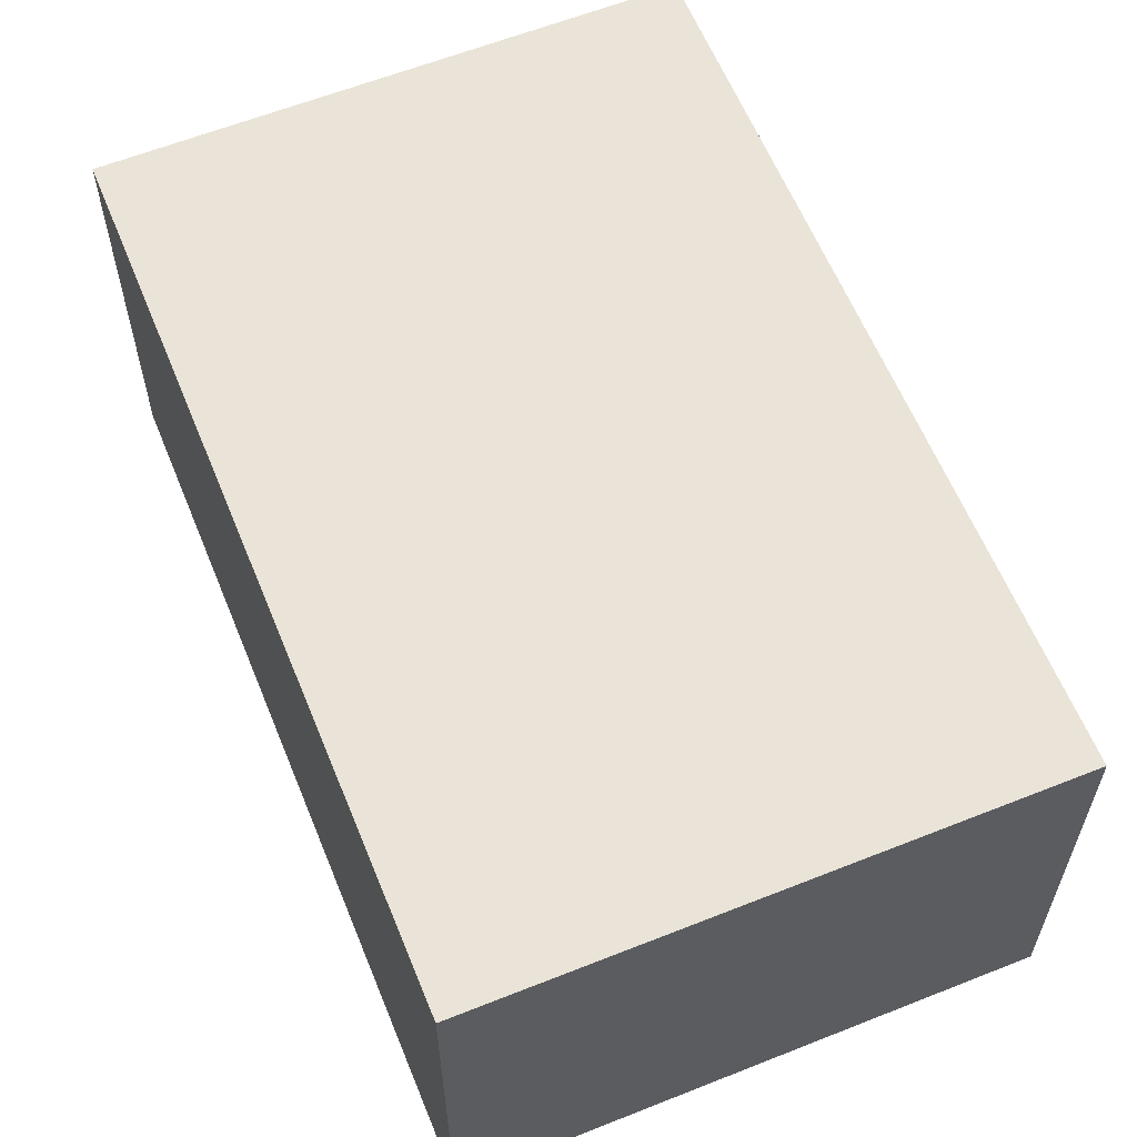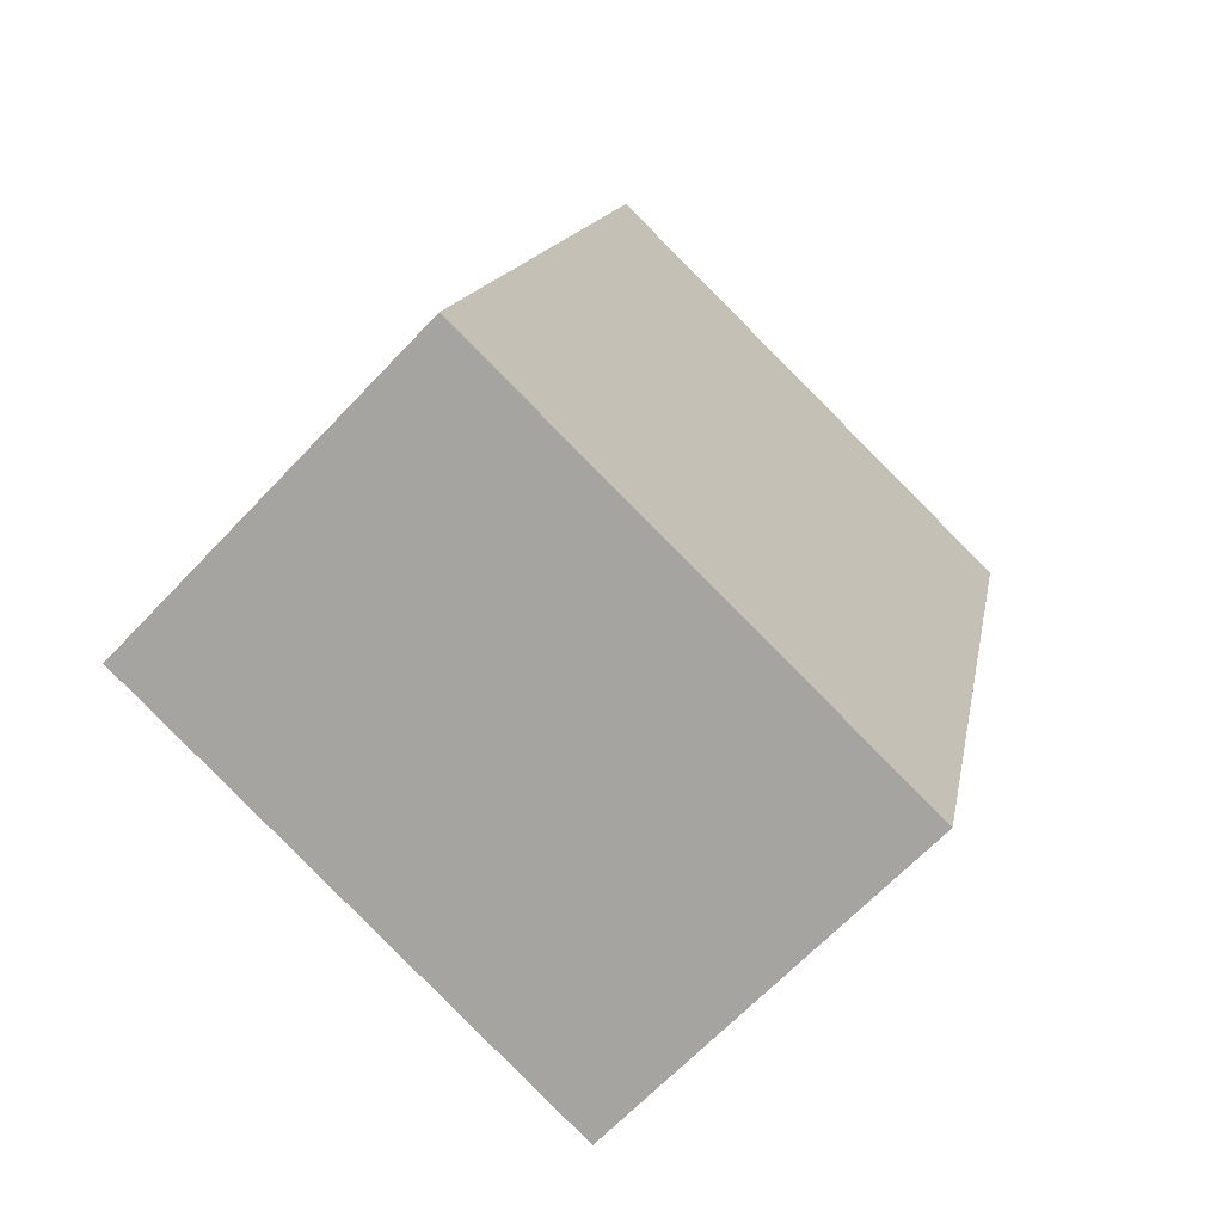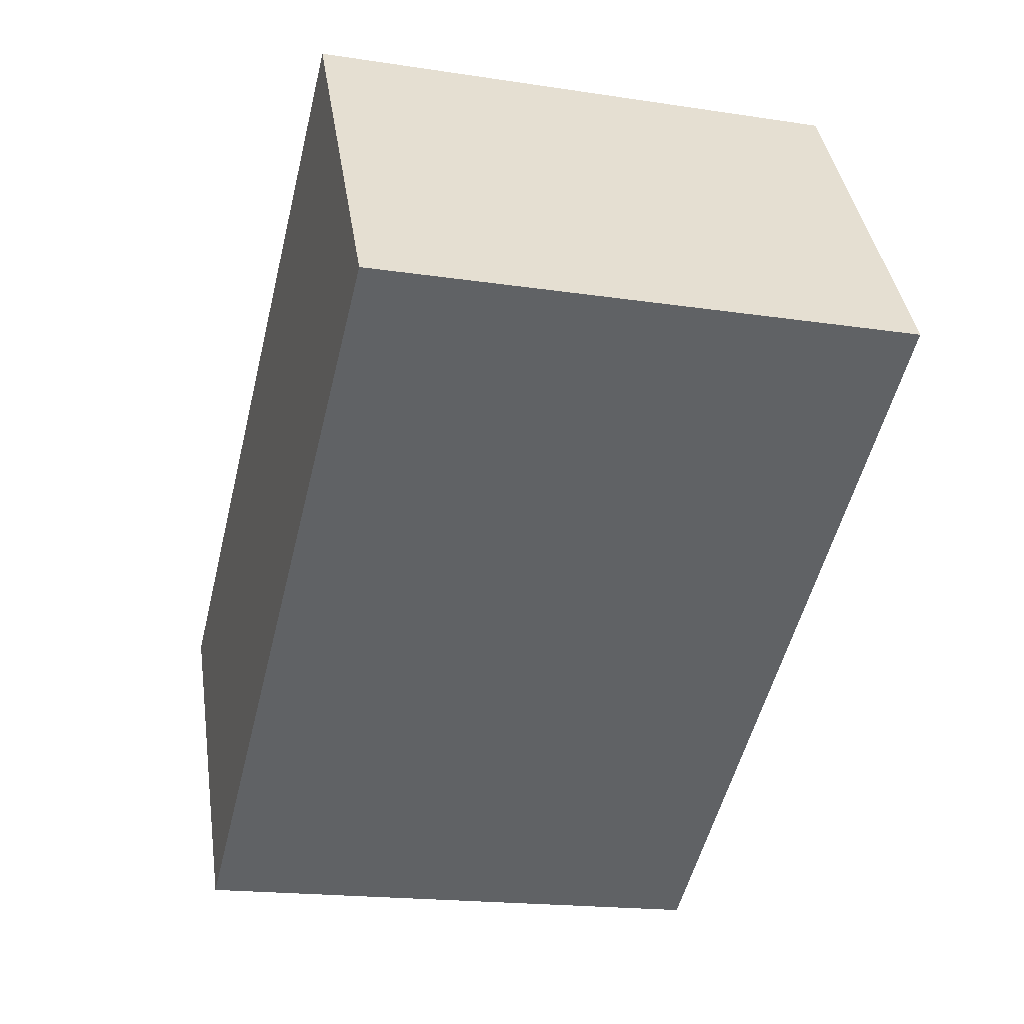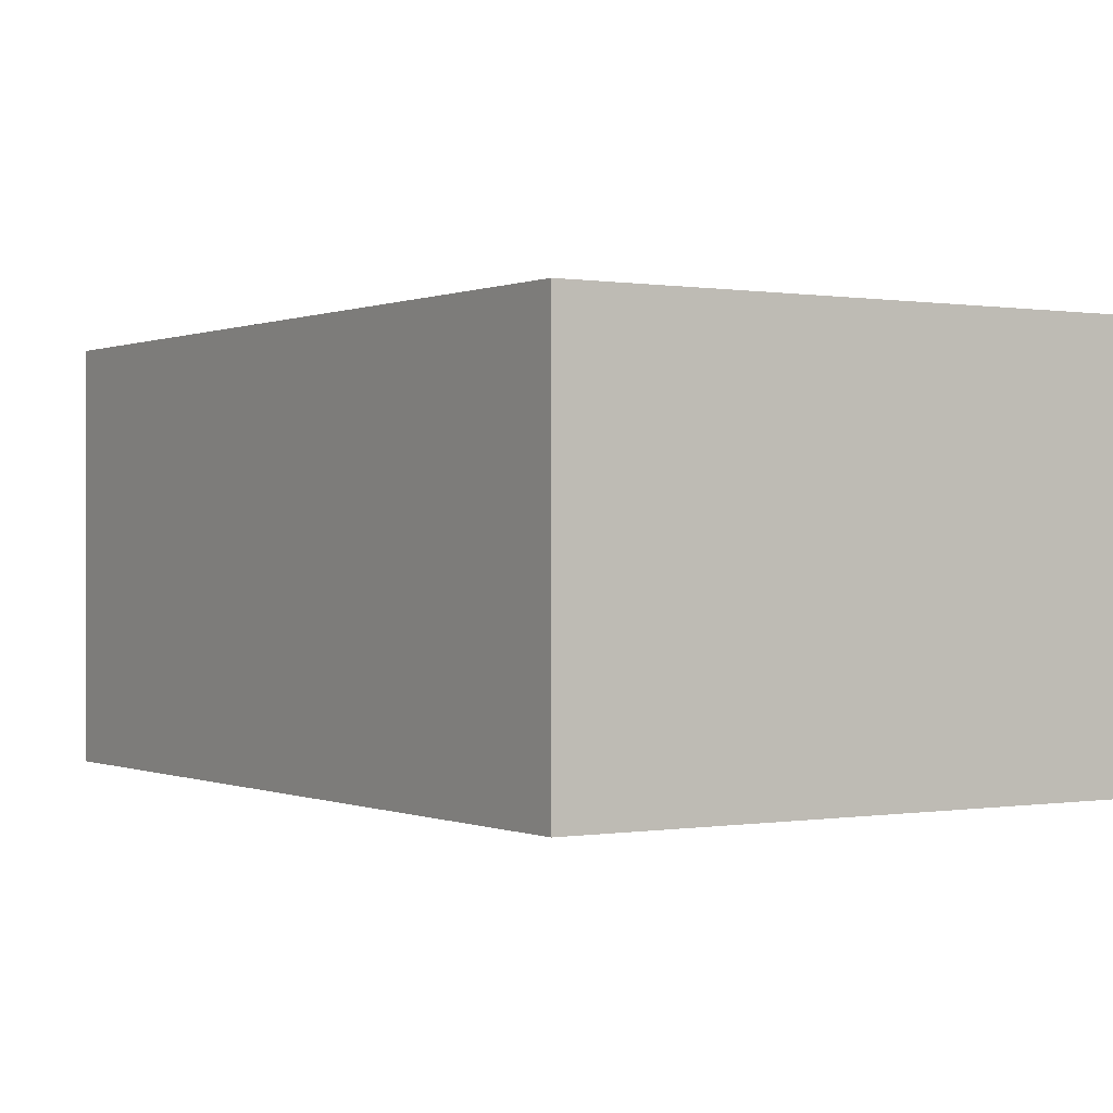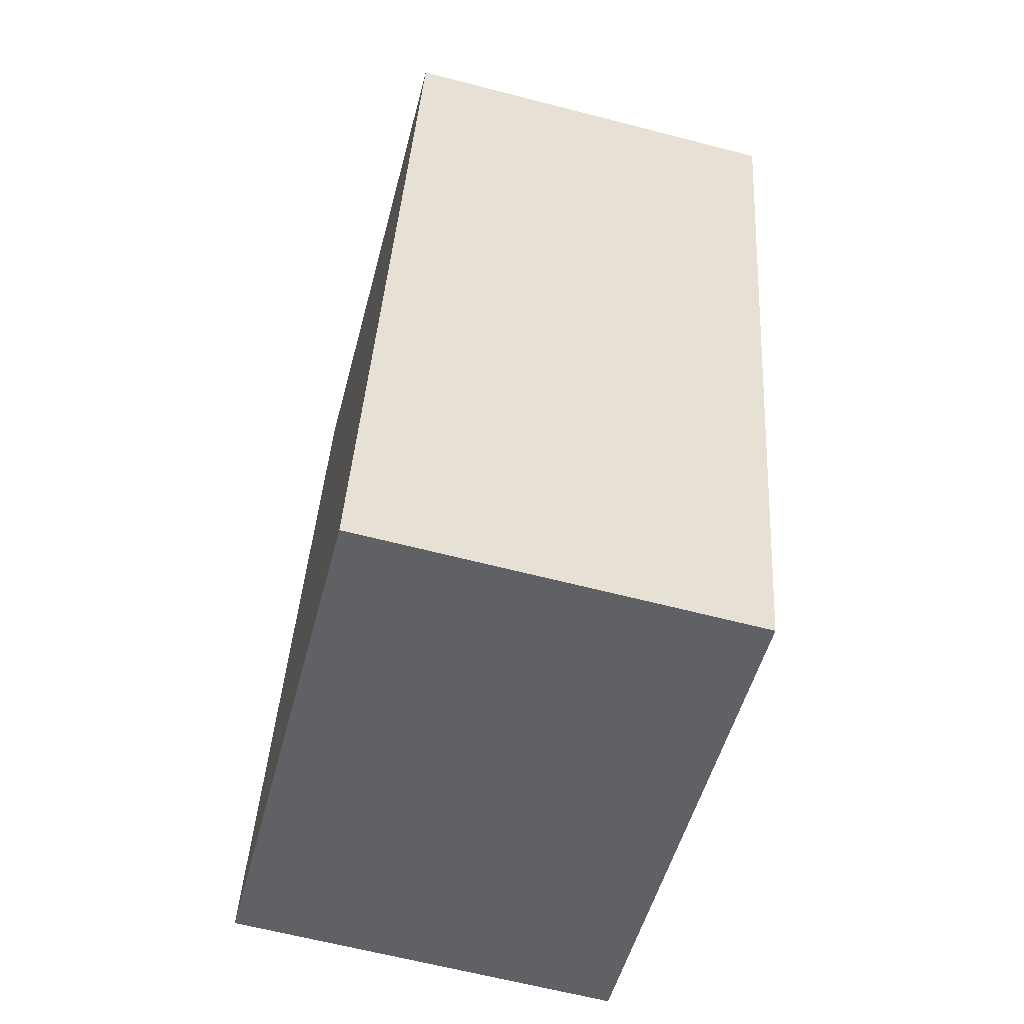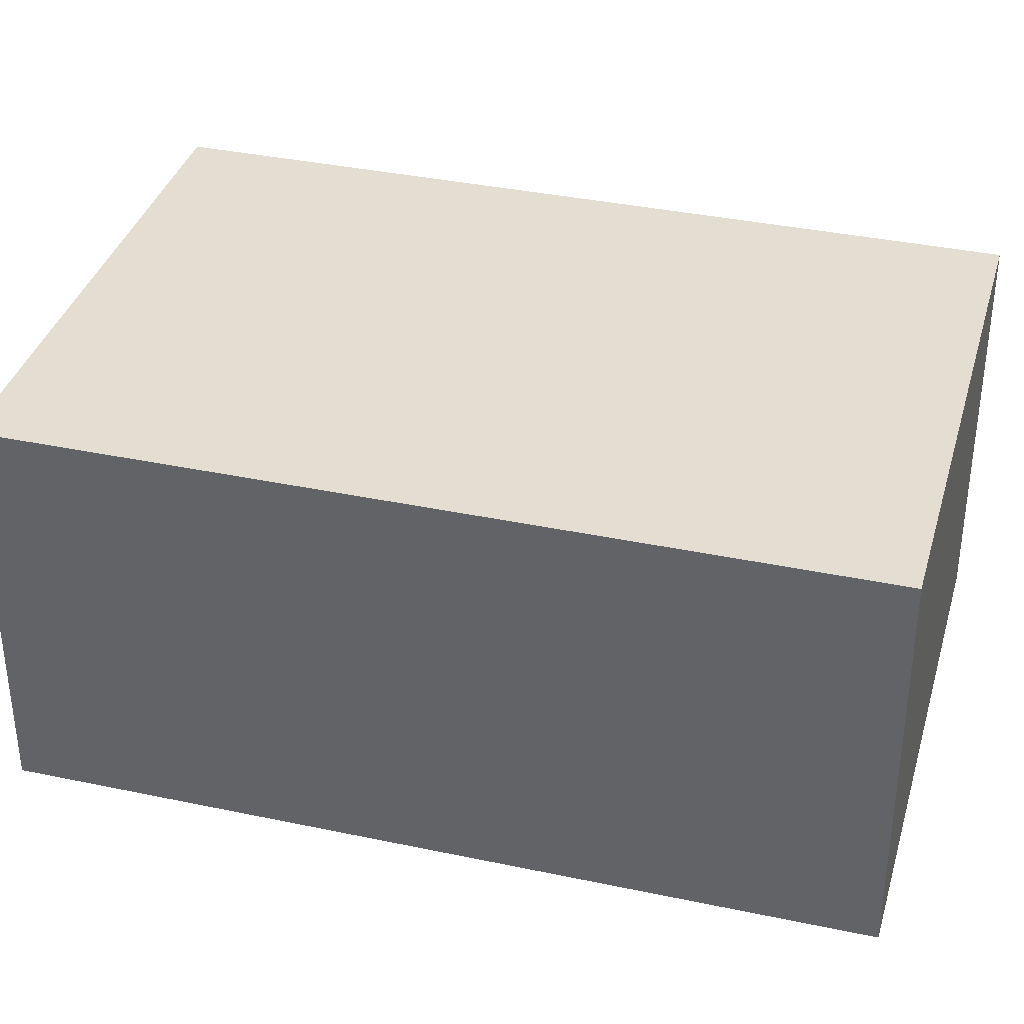
<metadata>
{"format":"obj","ext":"obj","renderer":"f3d","projection":"perspective","resolution":1024,"background":"white","views":[{"elev":60.8,"azim":144.2,"up":"+Y"},{"elev":-66.1,"azim":136.6,"up":"+Z"},{"elev":40.0,"azim":171.5,"up":"+Z"},{"elev":0.1,"azim":133.5,"up":"+Y"},{"elev":-64.0,"azim":-104.6,"up":"+Z"},{"elev":36.3,"azim":-88.2,"up":"+Y"}]}
</metadata>
<code>
v  0 0 0
v  5.582 3.195e-16 -5.217
v  4.071 -6.07e-17 0.9913
v  1.511 3.801e-16 -6.208
v  6.467e-05 3.043 -9.642e-05
v  4.071 3.043 0.9912
v  5.582 3.043 -5.218
v  1.511 3.043 -6.208
g defaultobject
f 1 2 3
f 2 1 4
f 3 5 1
f 5 3 6
f 2 6 3
f 6 2 7
f 8 2 4
f 2 8 7
f 5 4 1
f 4 5 8
f 5 7 8
f 7 5 6

</code>
